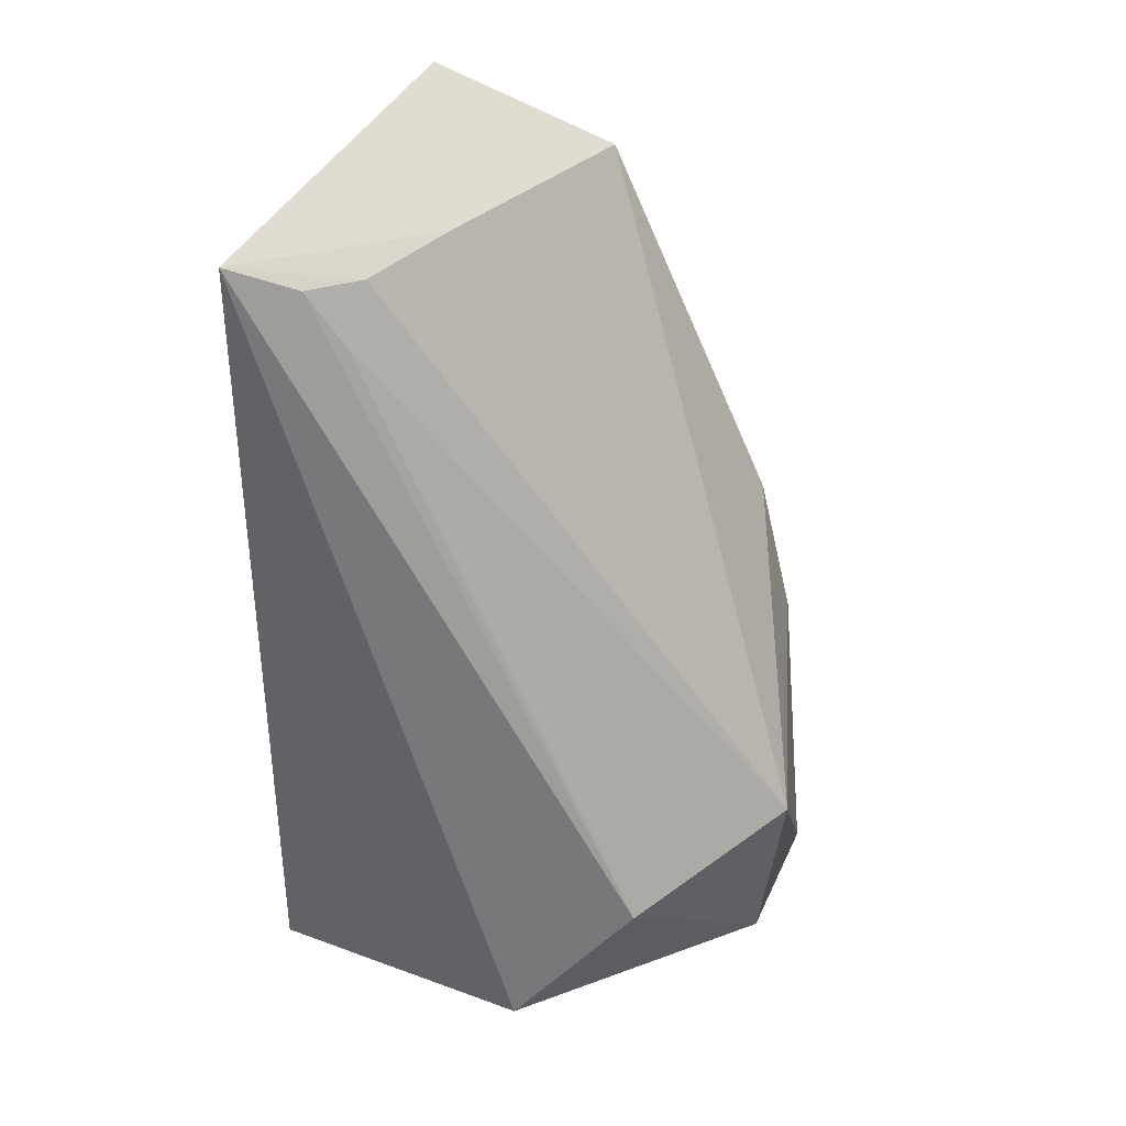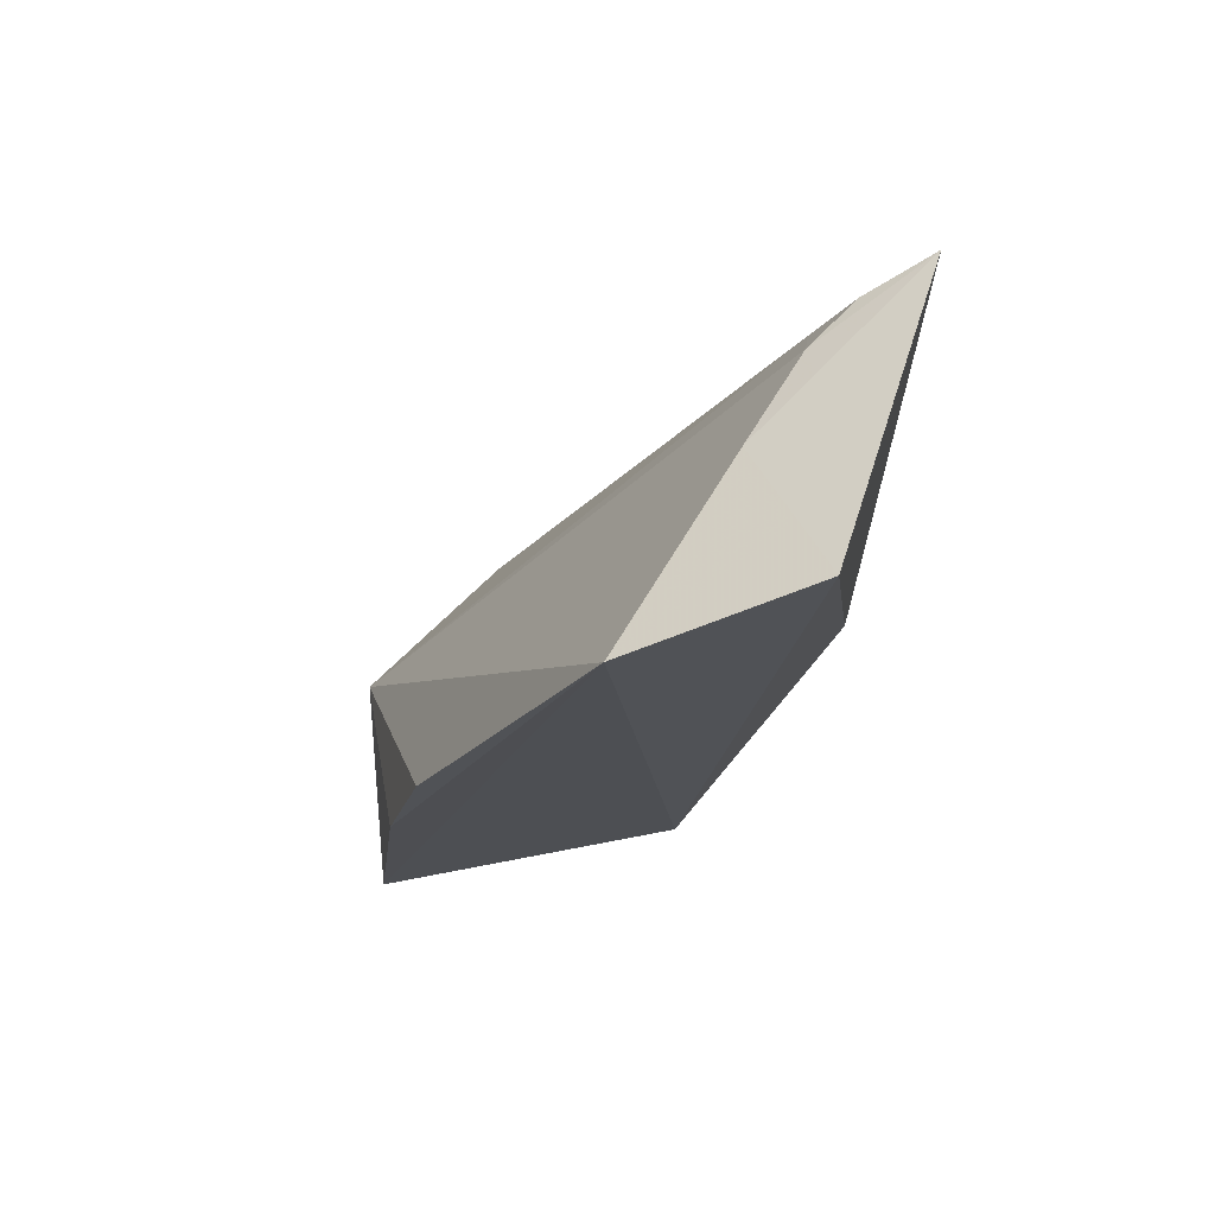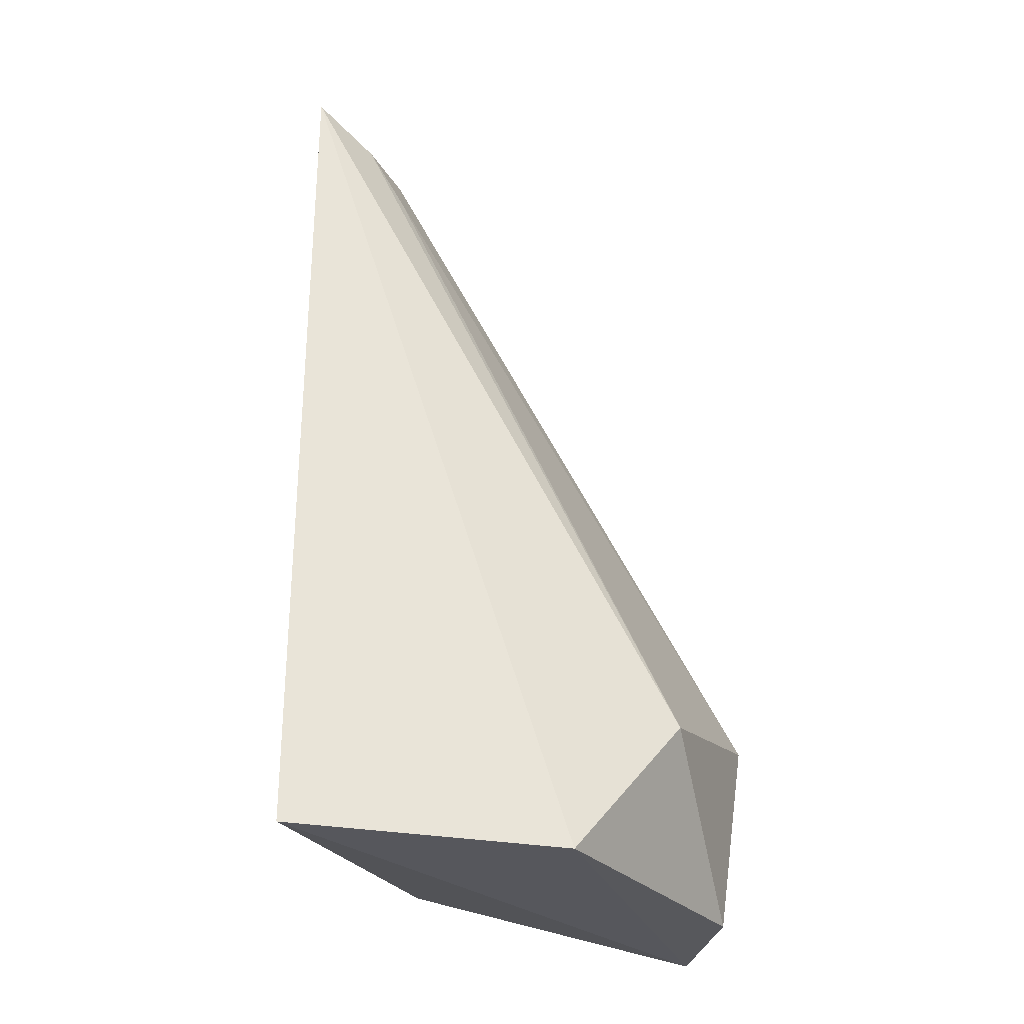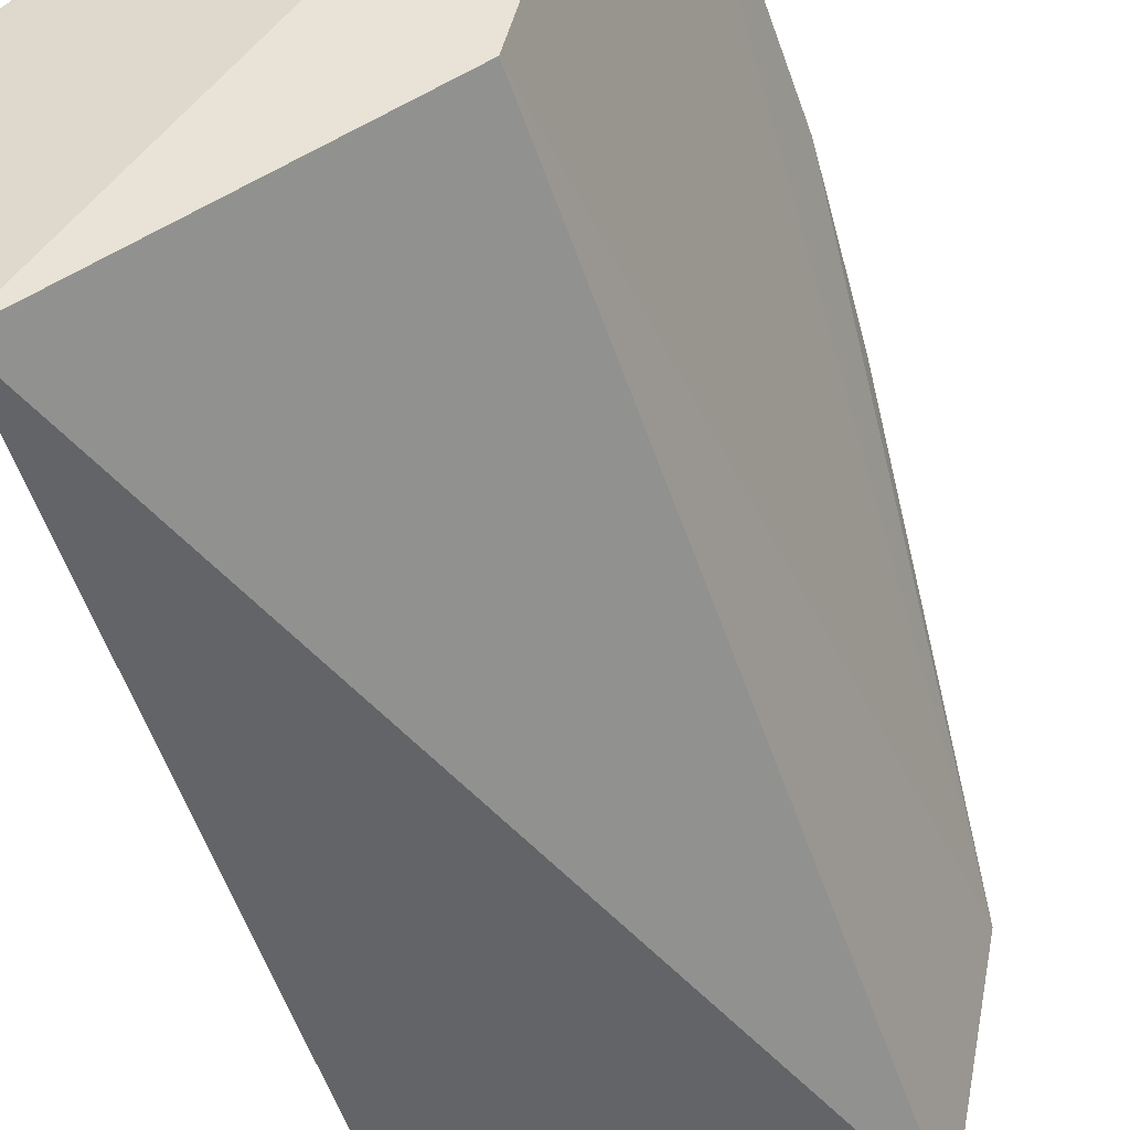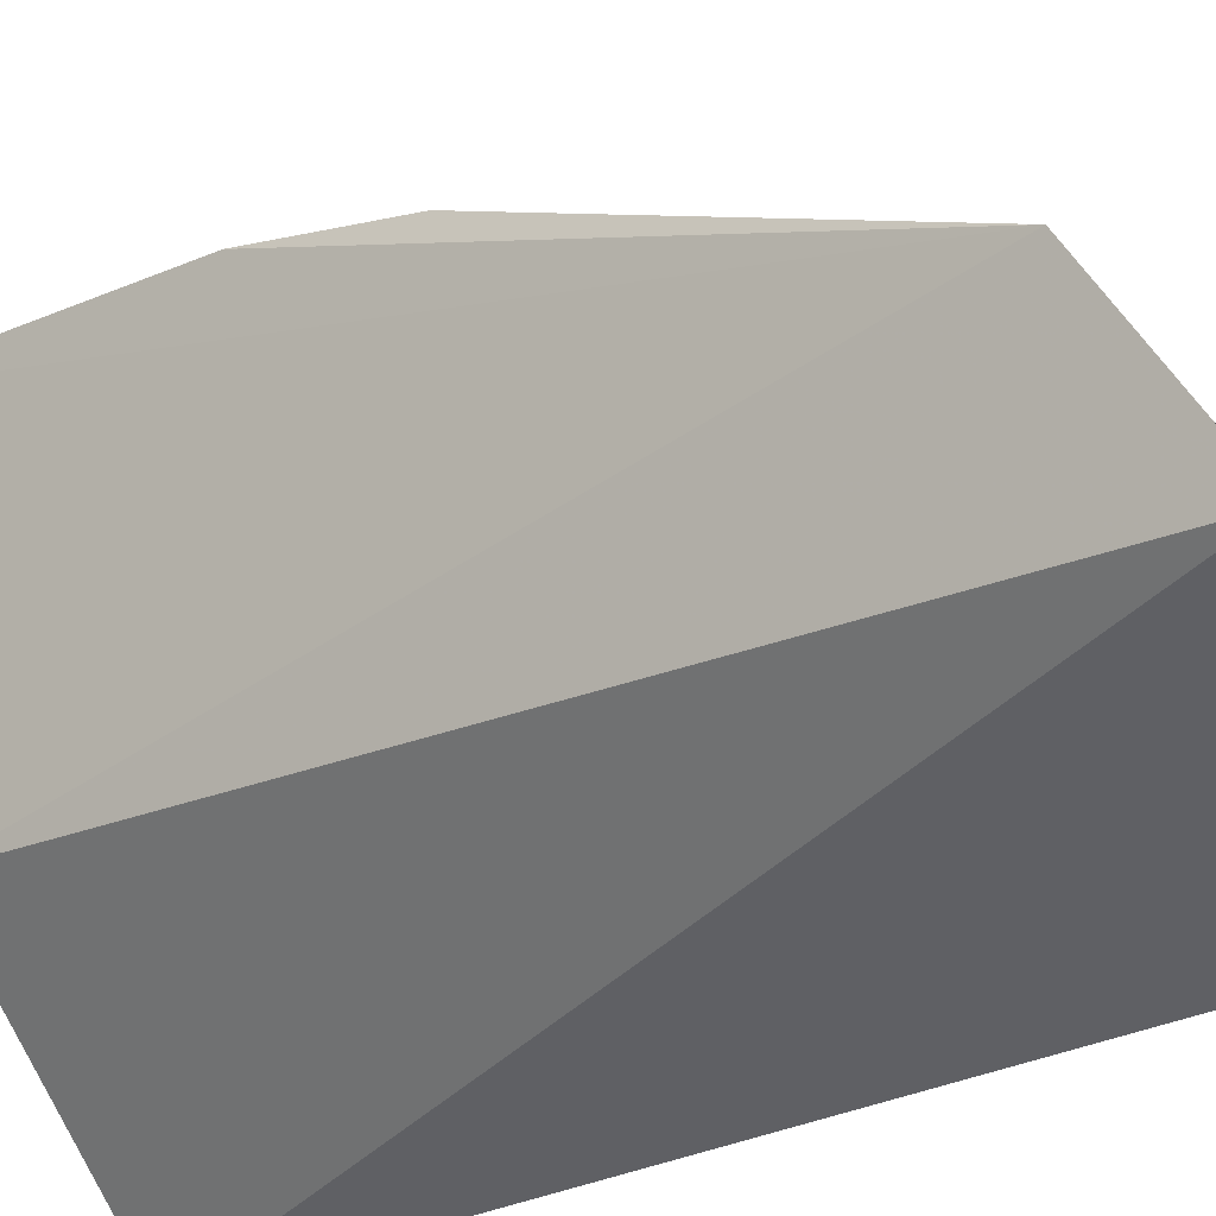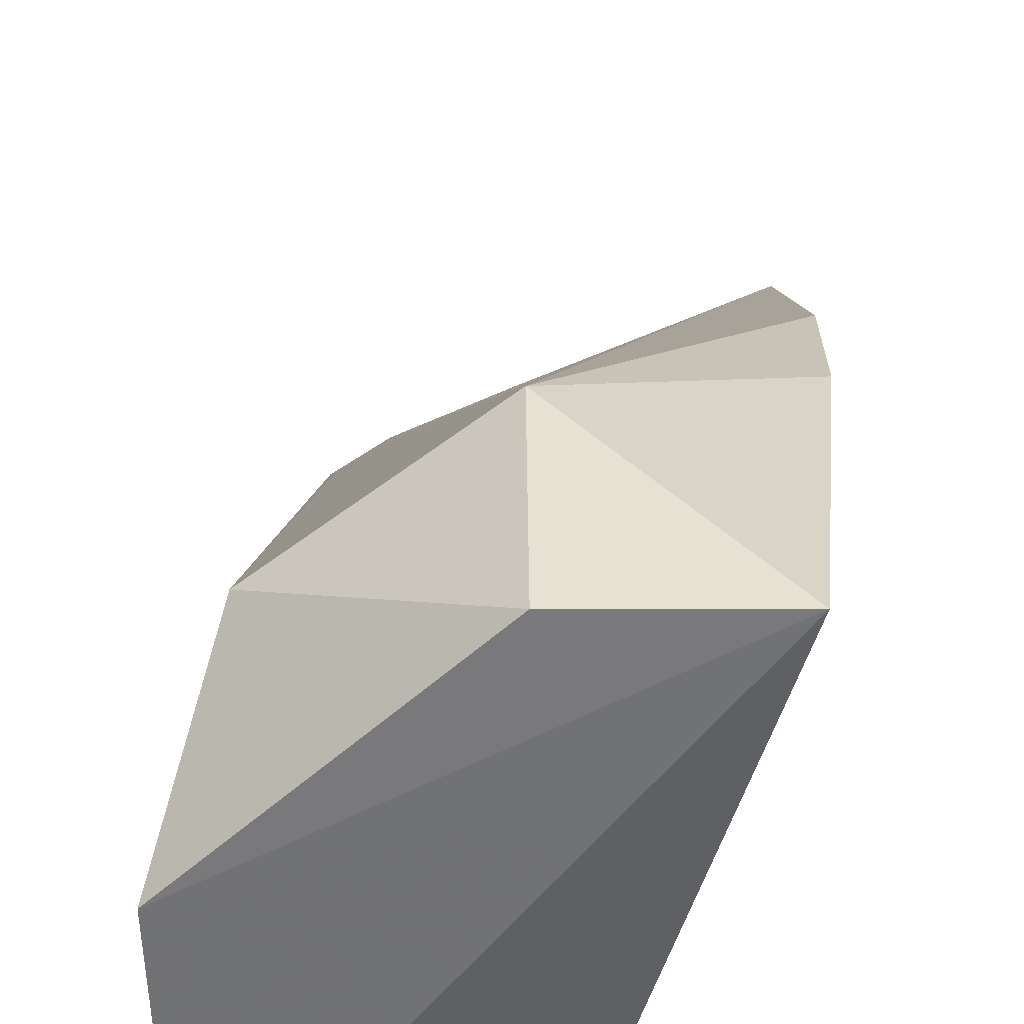
<metadata>
{"format":"obj","ext":"obj","renderer":"f3d","projection":"perspective","resolution":1024,"background":"white","views":[{"elev":36.6,"azim":111.5,"up":"+Z"},{"elev":67.9,"azim":-82.9,"up":"+Z"},{"elev":-28.5,"azim":79.6,"up":"+Z"},{"elev":-48.0,"azim":-164.6,"up":"+Y"},{"elev":-34.7,"azim":-58.3,"up":"+Y"},{"elev":32.0,"azim":-178.8,"up":"+Y"}]}
</metadata>
<code>
v 0.2449 0.2015 0.008136
v 0.245 0.2011 -0.2317
v 0.2351 0.3141 -0.1933
v 0.1863 0.3463 -0.1806
v 0.1503 0.2194 0.02839
v 0.1396 0.3394 -0.235
v 0.2319 0.2299 -0.01674
v 0.2475 0.2801 -0.2351
v 0.1847 0.3388 -0.2351
v 0.1337 0.2674 0.004418
v 0.1666 0.2491 -0.2259
v 0.2347 0.2192 -0.0004082
v 0.1327 0.3173 -0.1016
v 0.2203 0.2304 -0.002118
v 0.1917 0.2426 0.0009207
v 0.1329 0.3281 -0.1441
f 5 2 1
f 7 3 4
f 8 1 2
f 8 3 1
f 8 2 6
f 9 6 4
f 9 4 3
f 9 8 6
f 9 3 8
f 11 6 2
f 11 2 5
f 11 10 6
f 11 5 10
f 12 1 3
f 12 3 7
f 13 10 4
f 14 7 4
f 14 12 7
f 14 1 12
f 15 10 5
f 15 5 1
f 15 1 14
f 15 14 4
f 15 4 10
f 16 13 4
f 16 4 6
f 16 6 10
f 16 10 13

</code>
